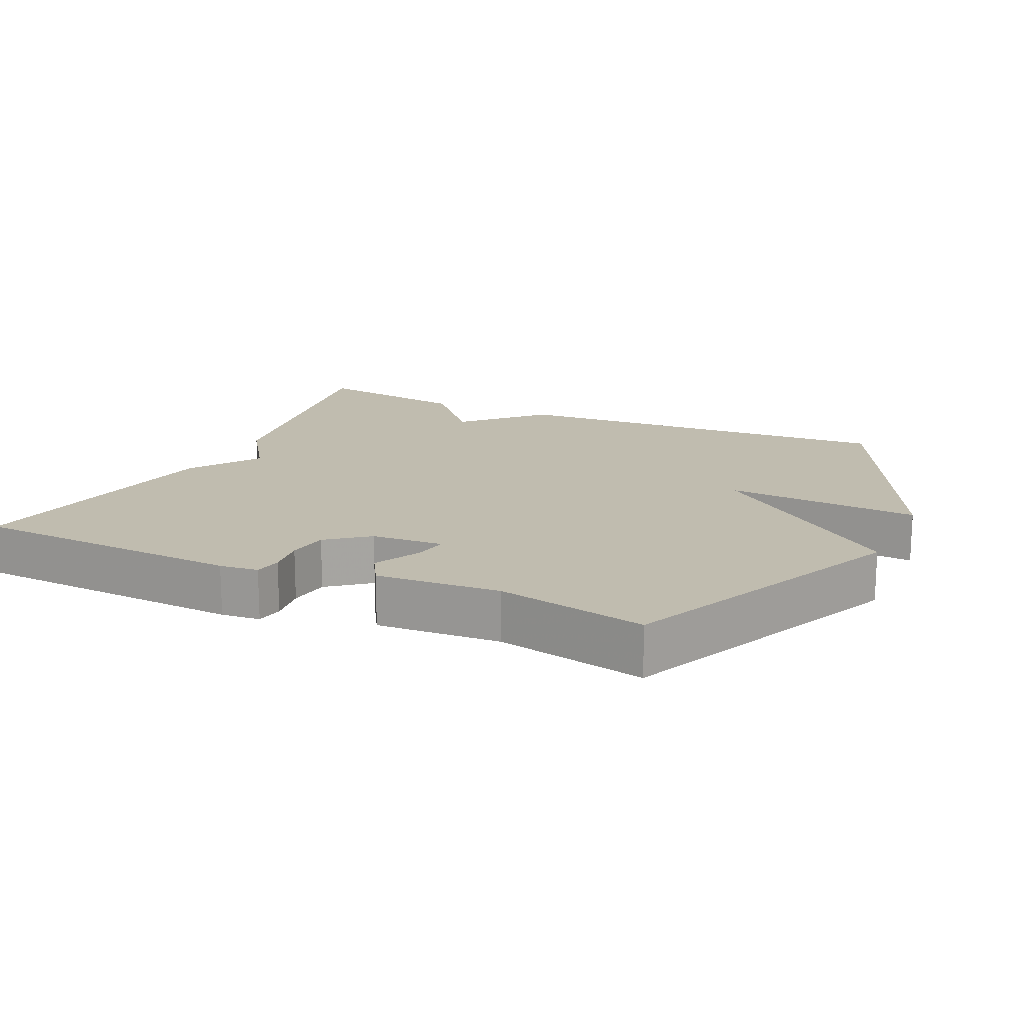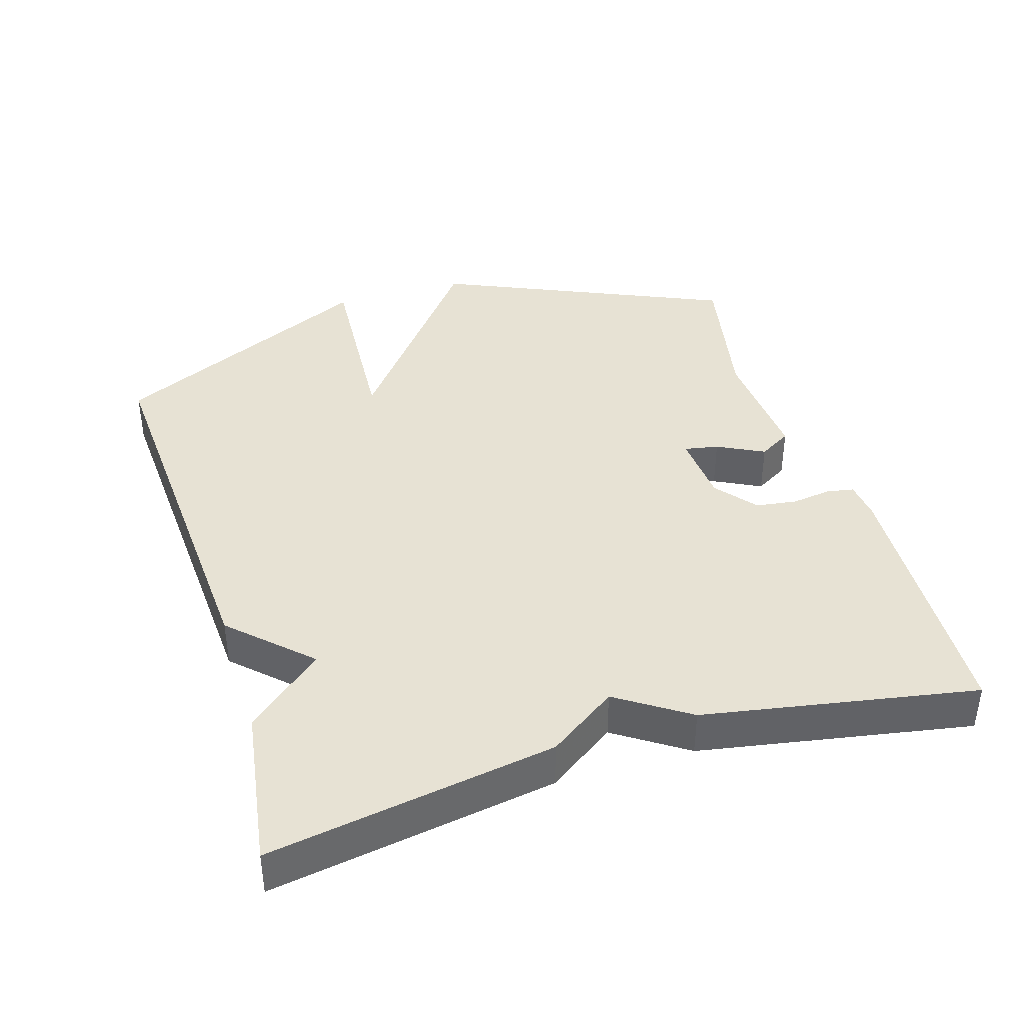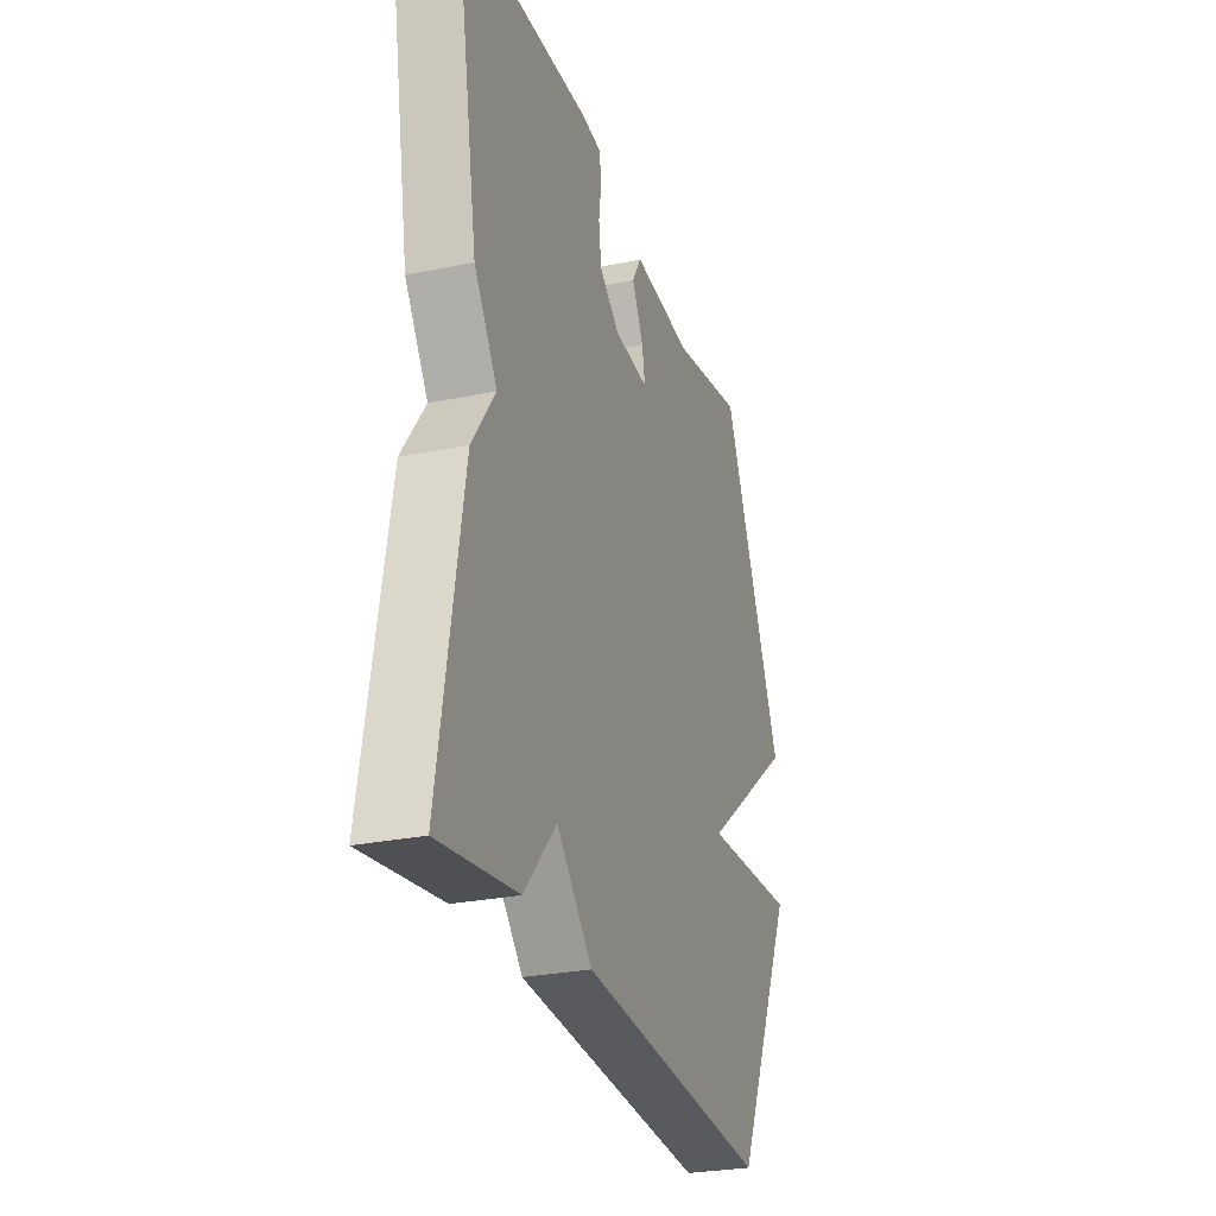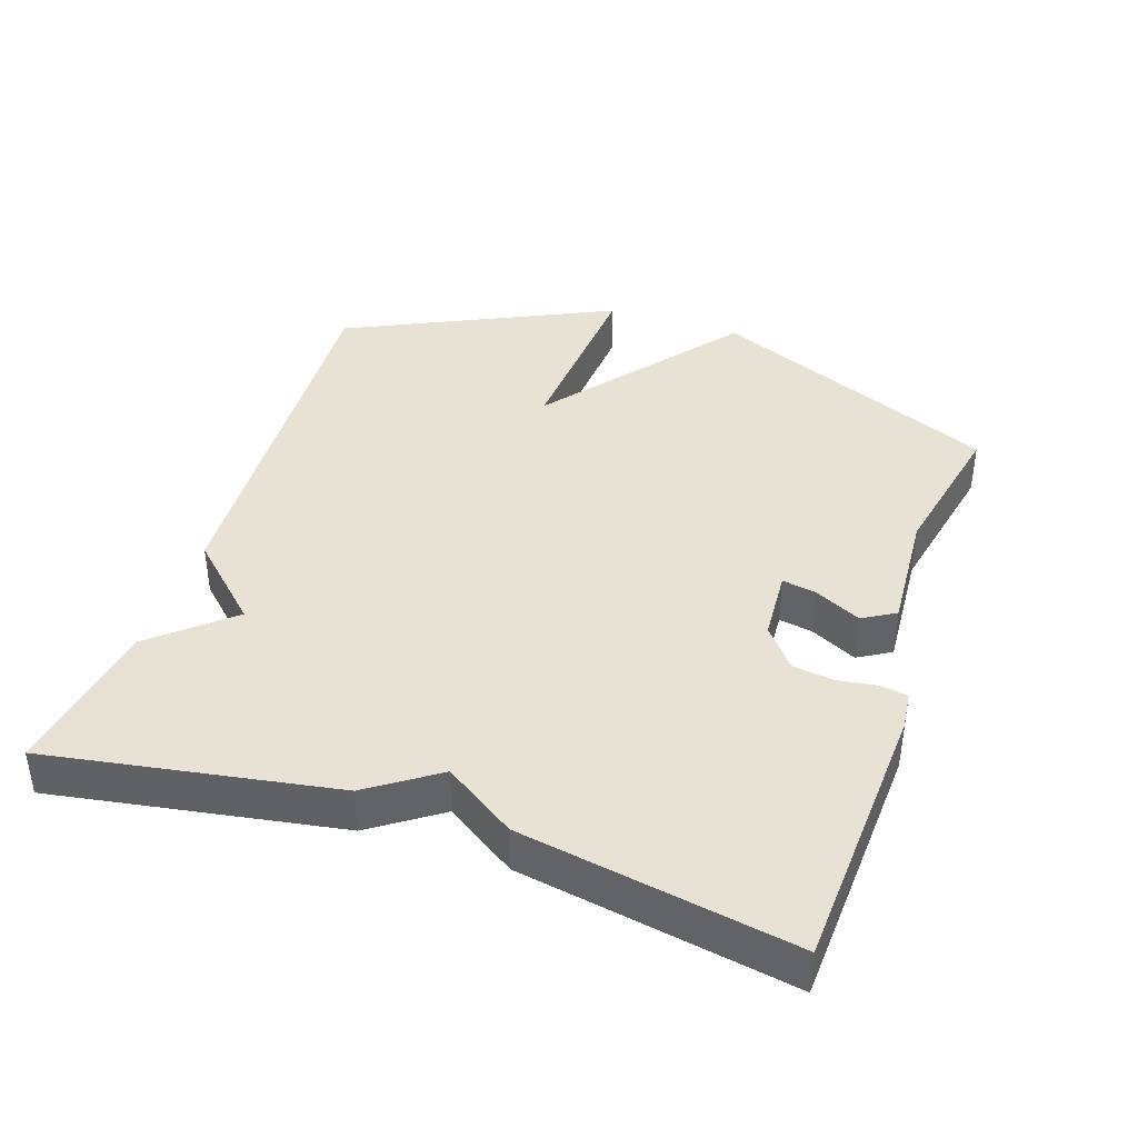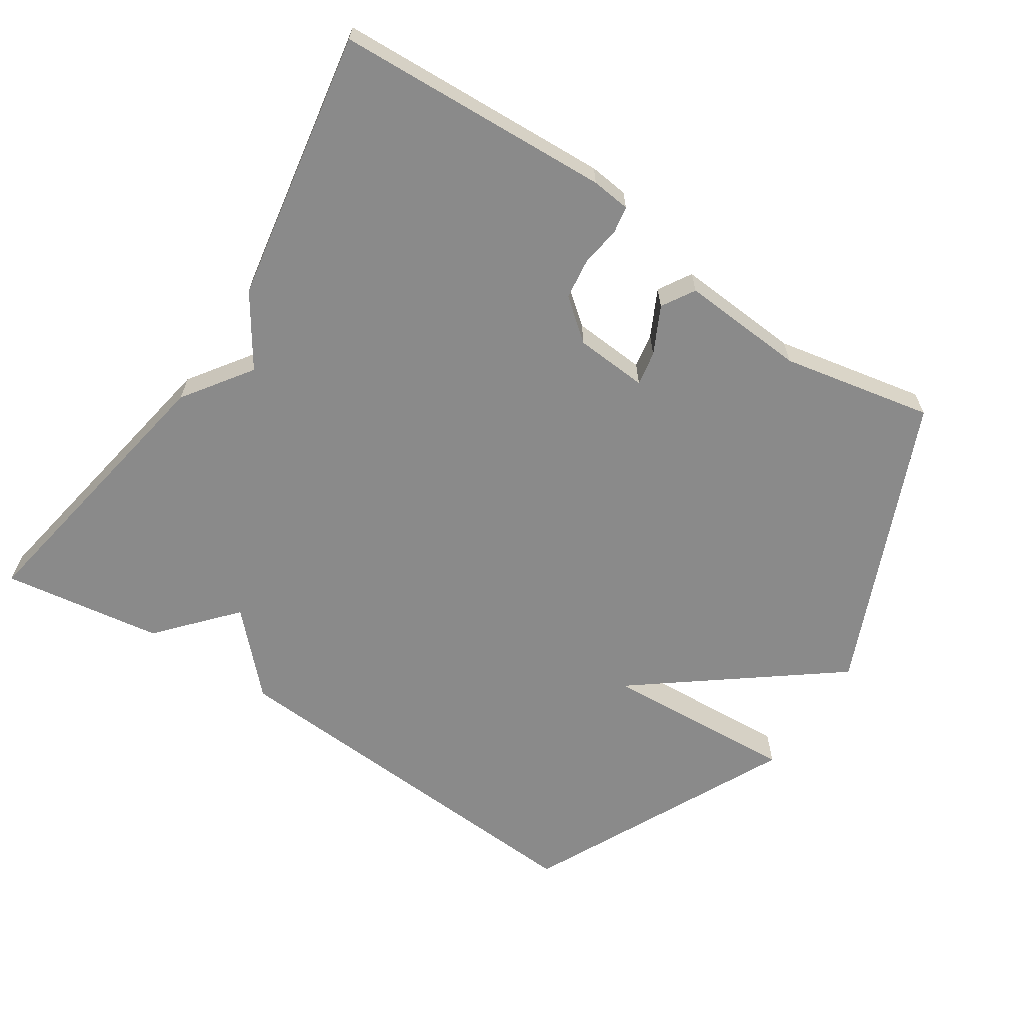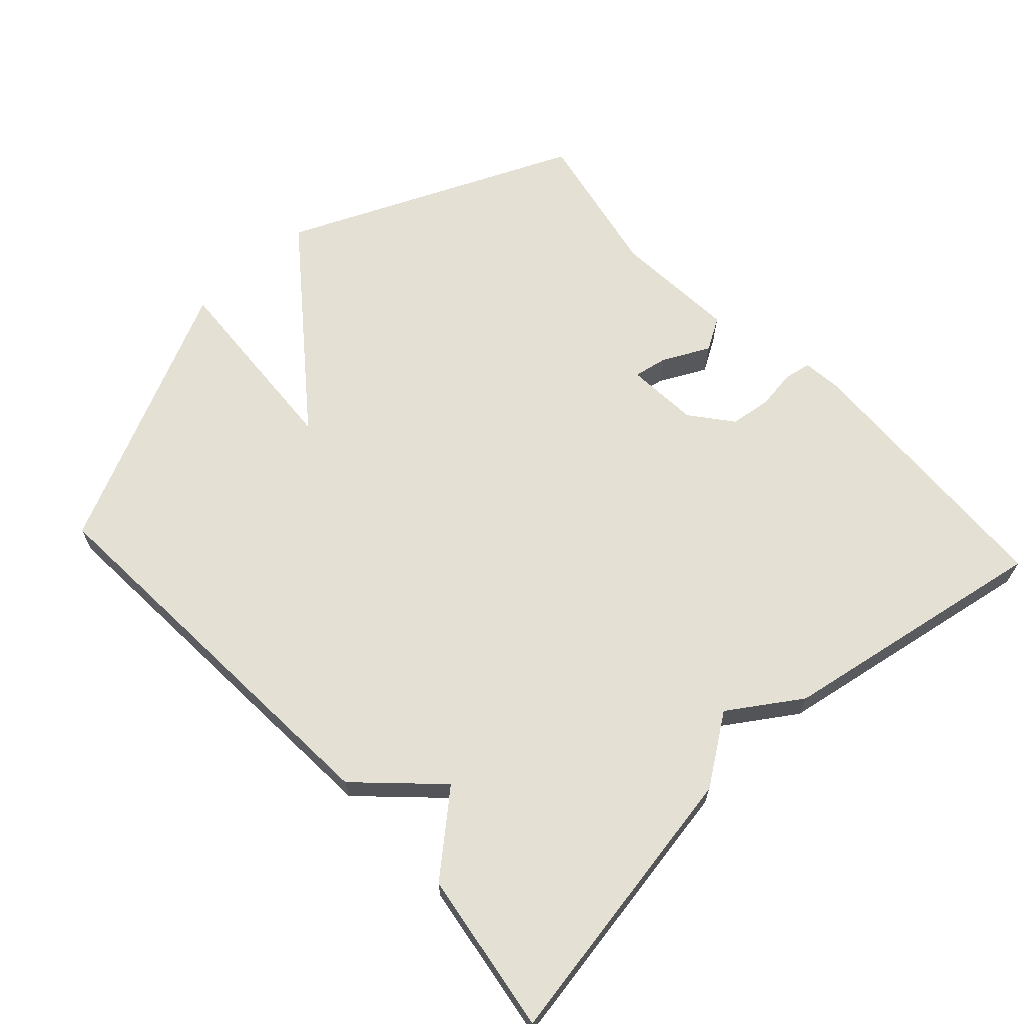
<metadata>
{"format":"obj","ext":"obj","renderer":"f3d","projection":"perspective","resolution":1024,"background":"white","views":[{"elev":16.3,"azim":25.0,"up":"+Y"},{"elev":39.7,"azim":-107.0,"up":"+Y"},{"elev":-27.6,"azim":-72.3,"up":"+Z"},{"elev":39.7,"azim":-71.4,"up":"+Y"},{"elev":-63.5,"azim":-33.6,"up":"+Y"},{"elev":65.5,"azim":-132.8,"up":"+Y"}]}
</metadata>
<code>
v -0.5 0.07 0.5
v -0.106 0.07 0.52
v -0.05 0.07 0.514
v -0.043 0.07 0.475
v -0.051 0.07 0.418
v -0.043 0.07 0.359
v 0.016 0.07 0.312
v 0.12 0.07 0.305
v 0.111 0.07 0.354
v 0.077 0.07 0.421
v 0.105 0.07 0.468
v 0.284 0.07 0.456
v 0.5 0.07 0.5
v 0.683 0.07 0.084
v 0.402 0.07 -0.134
v 0.683 0.07 -0.116
v 0.5 0.07 -0.5
v -0.07 0.07 -0.465
v -0.175 0.07 -0.356
v -0.27 0.07 -0.465
v -0.5 0.07 -0.5
v -0.431 0.07 -0.089
v -0.363 0.07 0.009
v -0.431 0.07 0.111
v -0.5 0 0.5
v -0.106 0 0.52
v -0.05 0 0.514
v -0.043 0 0.475
v -0.051 0 0.418
v -0.043 0 0.359
v 0.016 0 0.312
v 0.12 0 0.305
v 0.111 0 0.354
v 0.077 0 0.421
v 0.105 0 0.468
v 0.284 0 0.456
v 0.5 0 0.5
v 0.683 0 0.084
v 0.402 0 -0.134
v 0.683 0 -0.116
v 0.5 0 -0.5
v -0.07 0 -0.465
v -0.175 0 -0.356
v -0.27 0 -0.465
v -0.5 0 -0.5
v -0.431 0 -0.089
v -0.363 0 0.009
v -0.431 0 0.111
f 3 4 5
f 2 3 5
f 1 2 5
f 24 1 5
f 23 24 5
f 23 5 6
f 22 23 6
f 21 22 6
f 20 21 6
f 19 20 6
f 17 18 19
f 16 17 19
f 15 16 19
f 14 15 19
f 13 14 19
f 12 13 19
f 9 10 11 12
f 8 9 12
f 8 12 19
f 7 8 19
f 6 7 19
f 29 28 27
f 29 27 26
f 29 26 25
f 29 25 48
f 29 48 47
f 30 29 47
f 30 47 46
f 30 46 45
f 30 45 44
f 30 44 43
f 43 42 41
f 43 41 40
f 43 40 39
f 43 39 38
f 43 38 37
f 43 37 36
f 36 35 34 33
f 36 33 32
f 43 36 32
f 43 32 31
f 43 31 30
f 1 25 26 2
f 2 26 27 3
f 3 27 28 4
f 4 28 29 5
f 5 29 30 6
f 6 30 31 7
f 7 31 32 8
f 8 32 33 9
f 9 33 34 10
f 10 34 35 11
f 11 35 36 12
f 12 36 37 13
f 13 37 38 14
f 14 38 39 15
f 15 39 40 16
f 16 40 41 17
f 17 41 42 18
f 18 42 43 19
f 19 43 44 20
f 20 44 45 21
f 21 45 46 22
f 22 46 47 23
f 23 47 48 24
f 24 48 25 1

</code>
